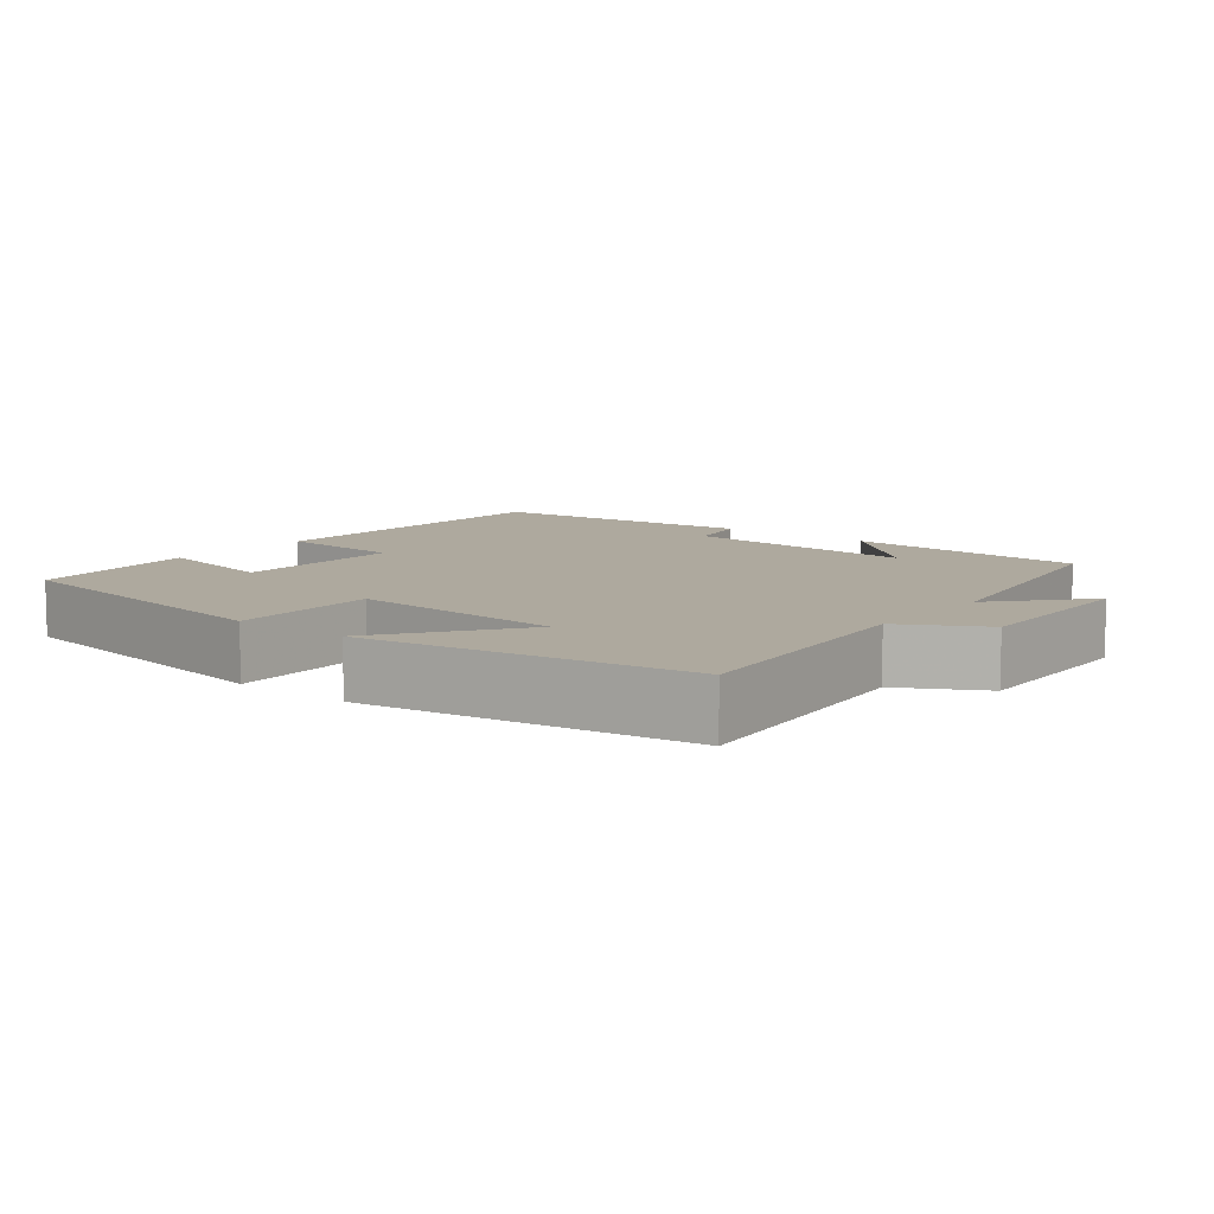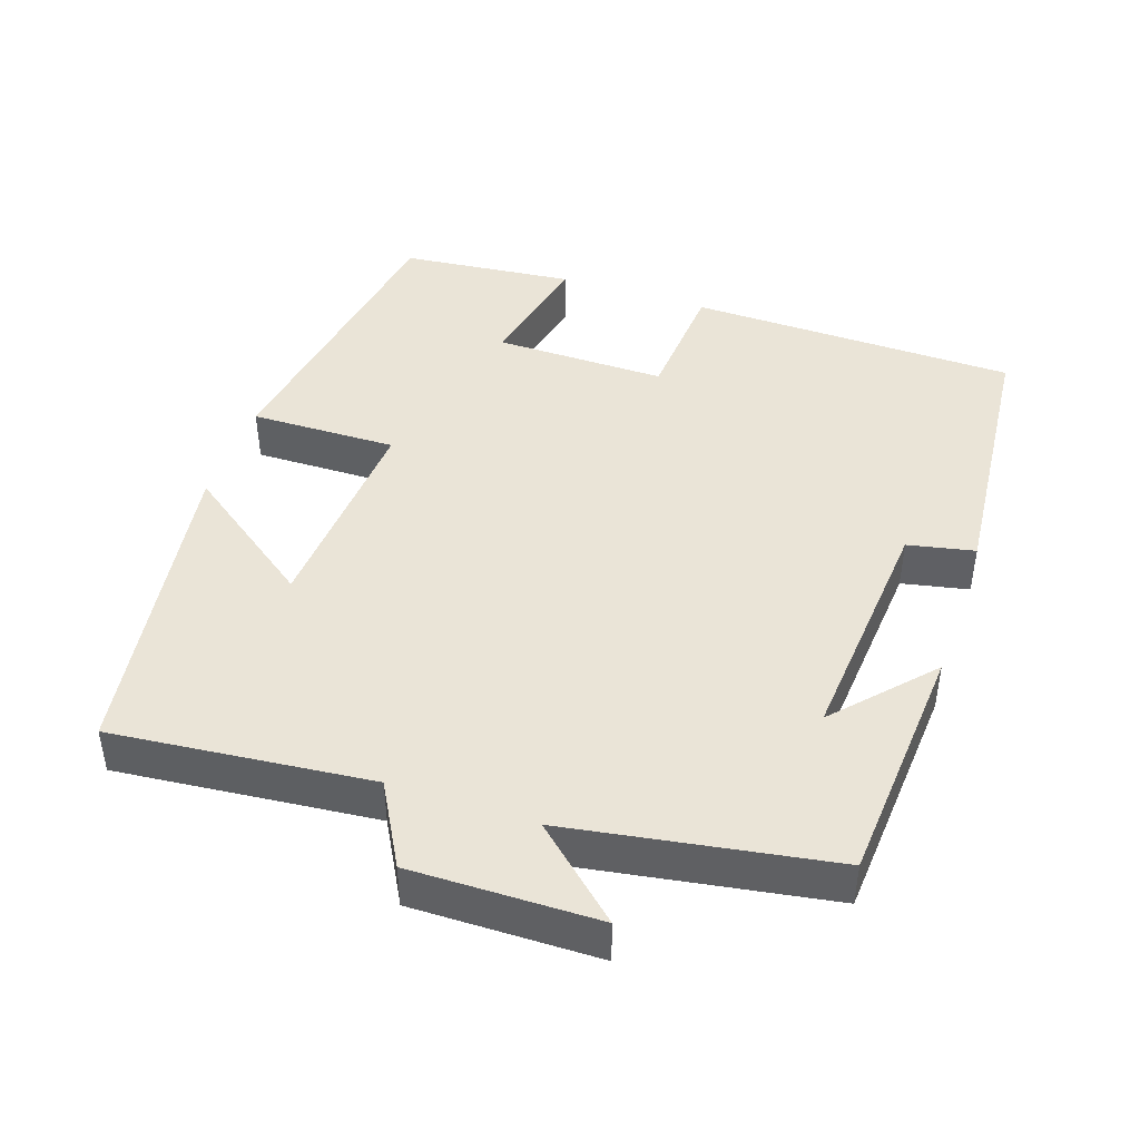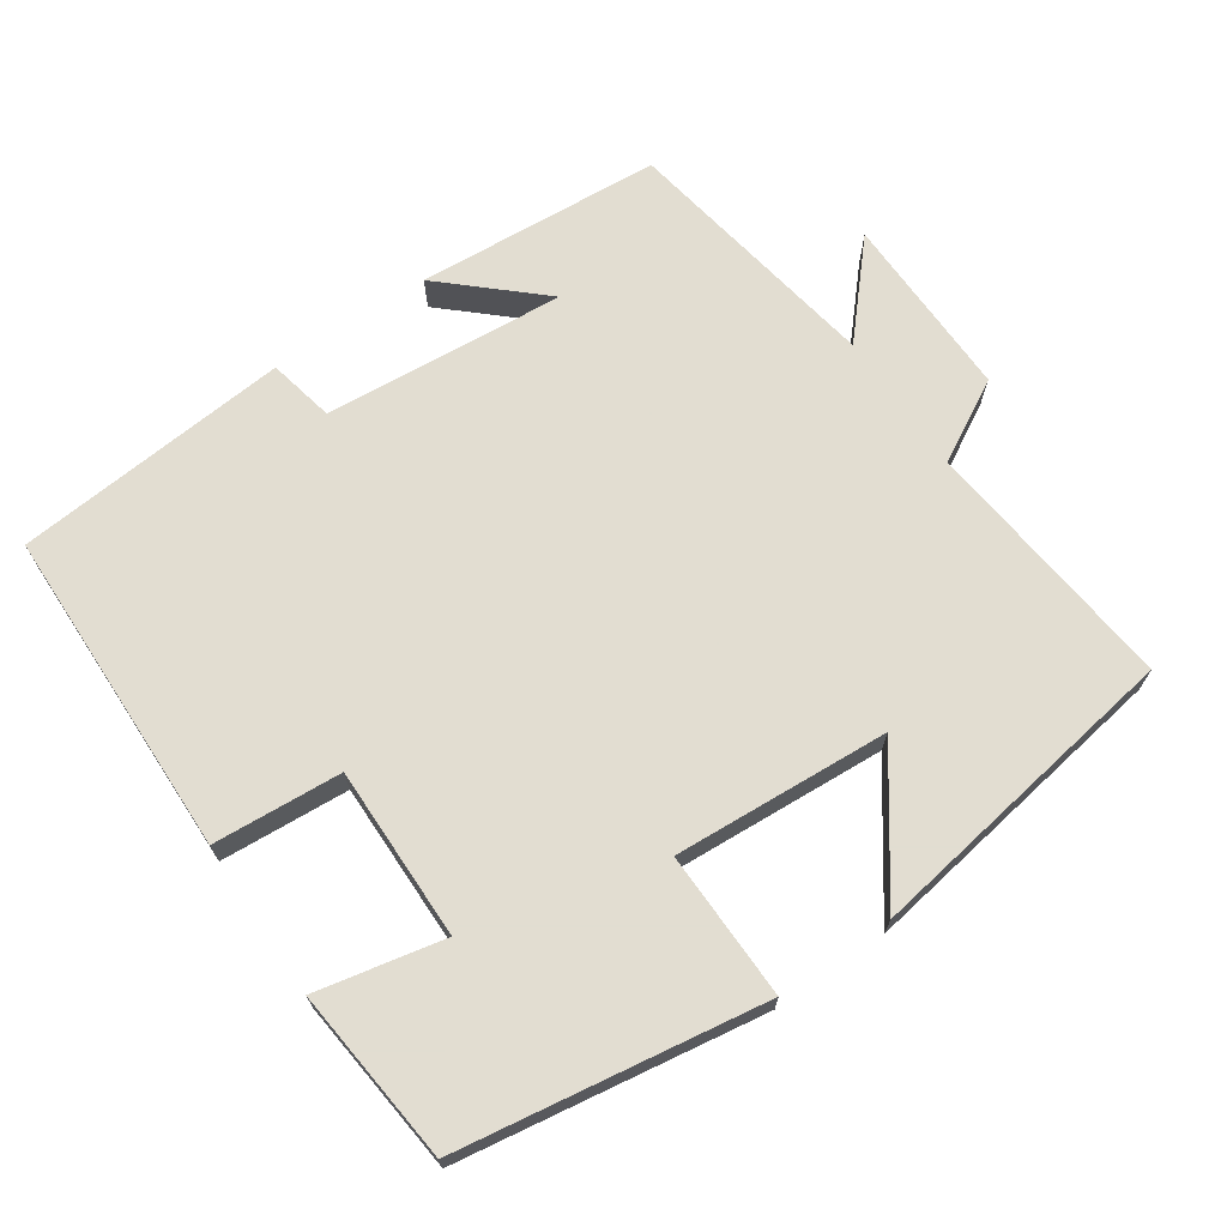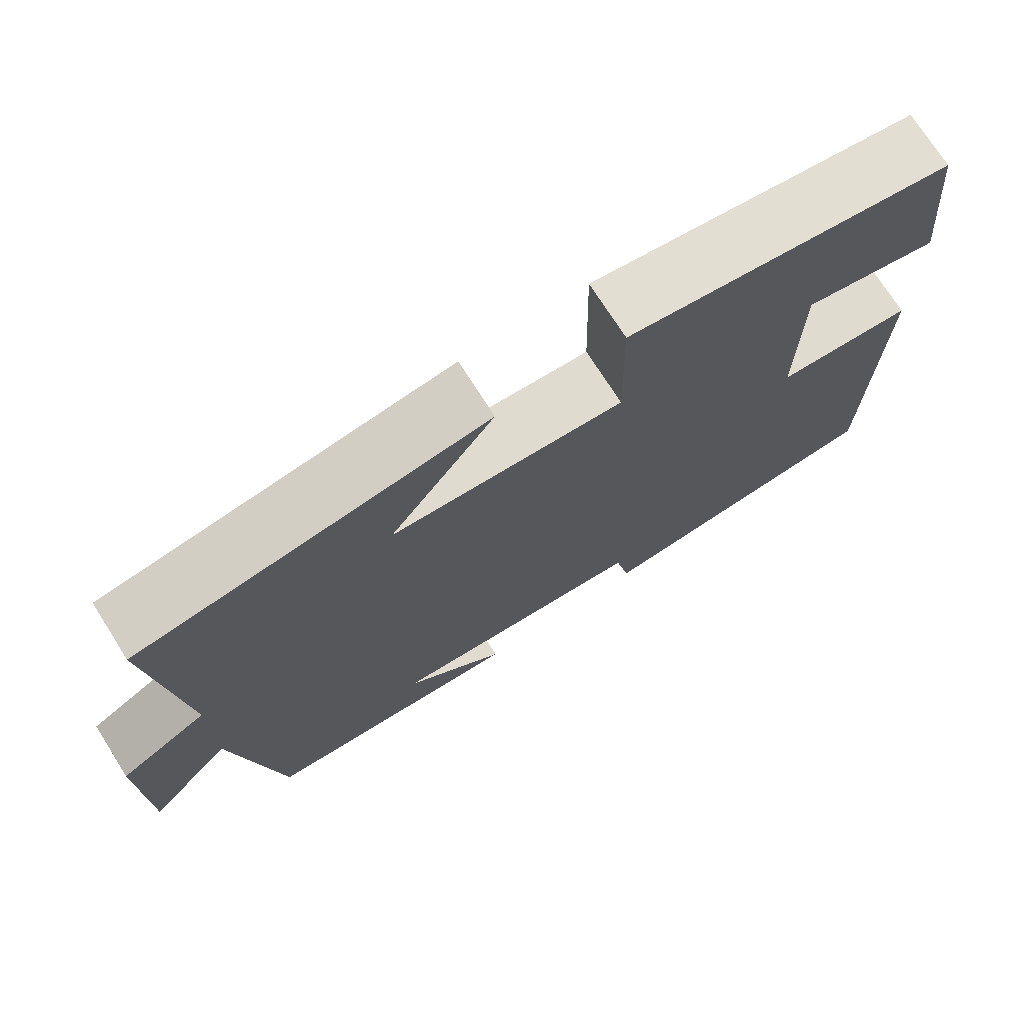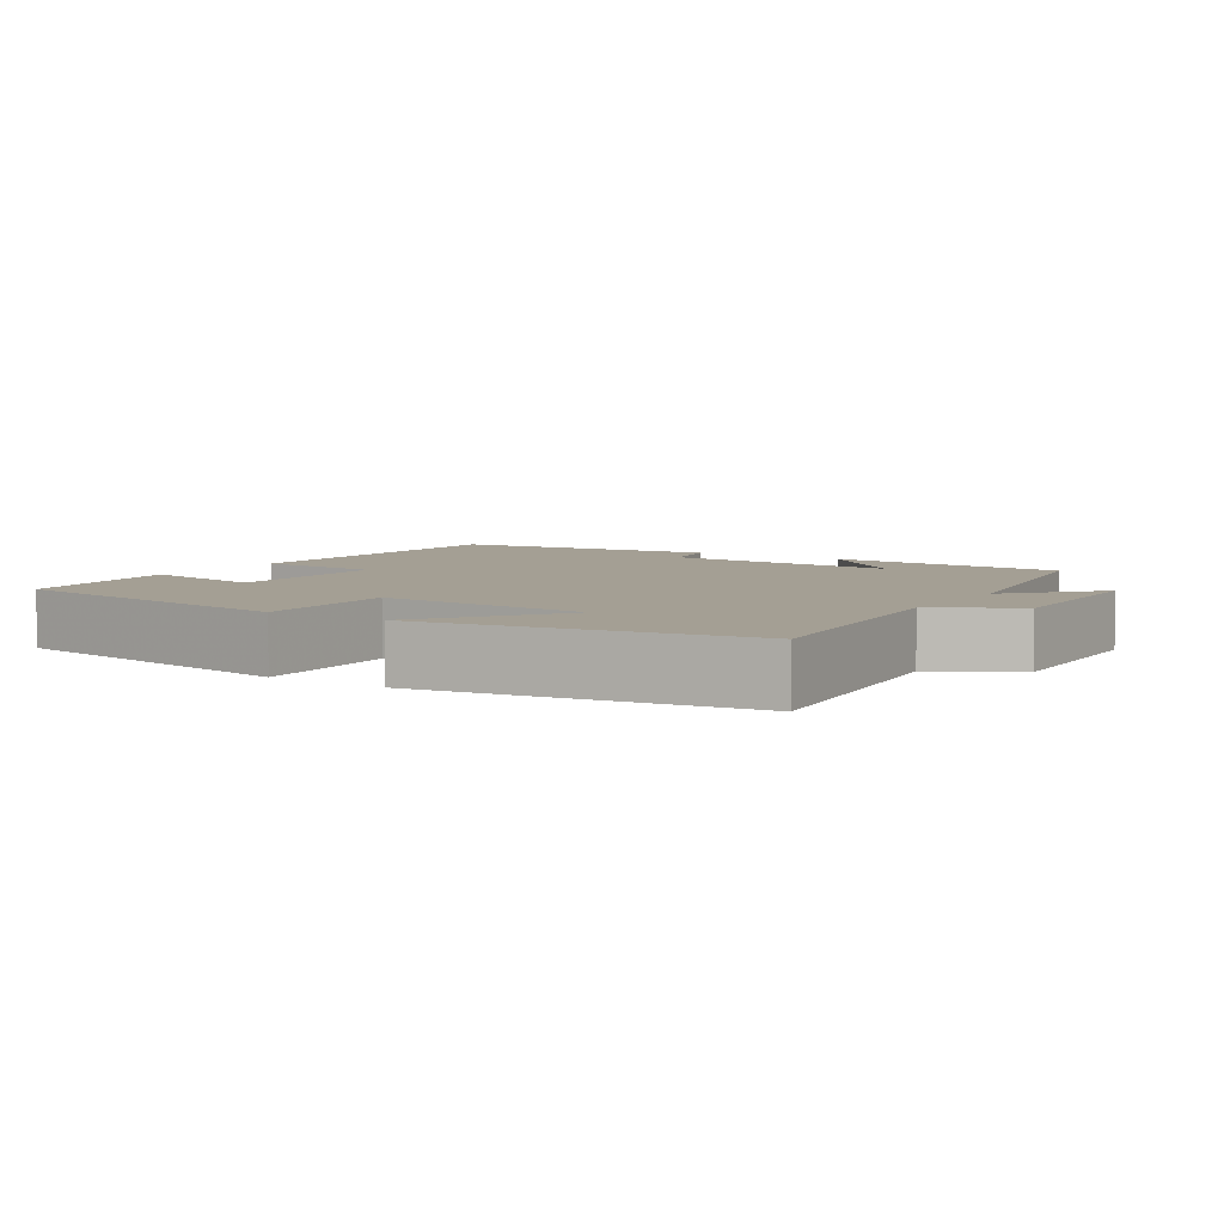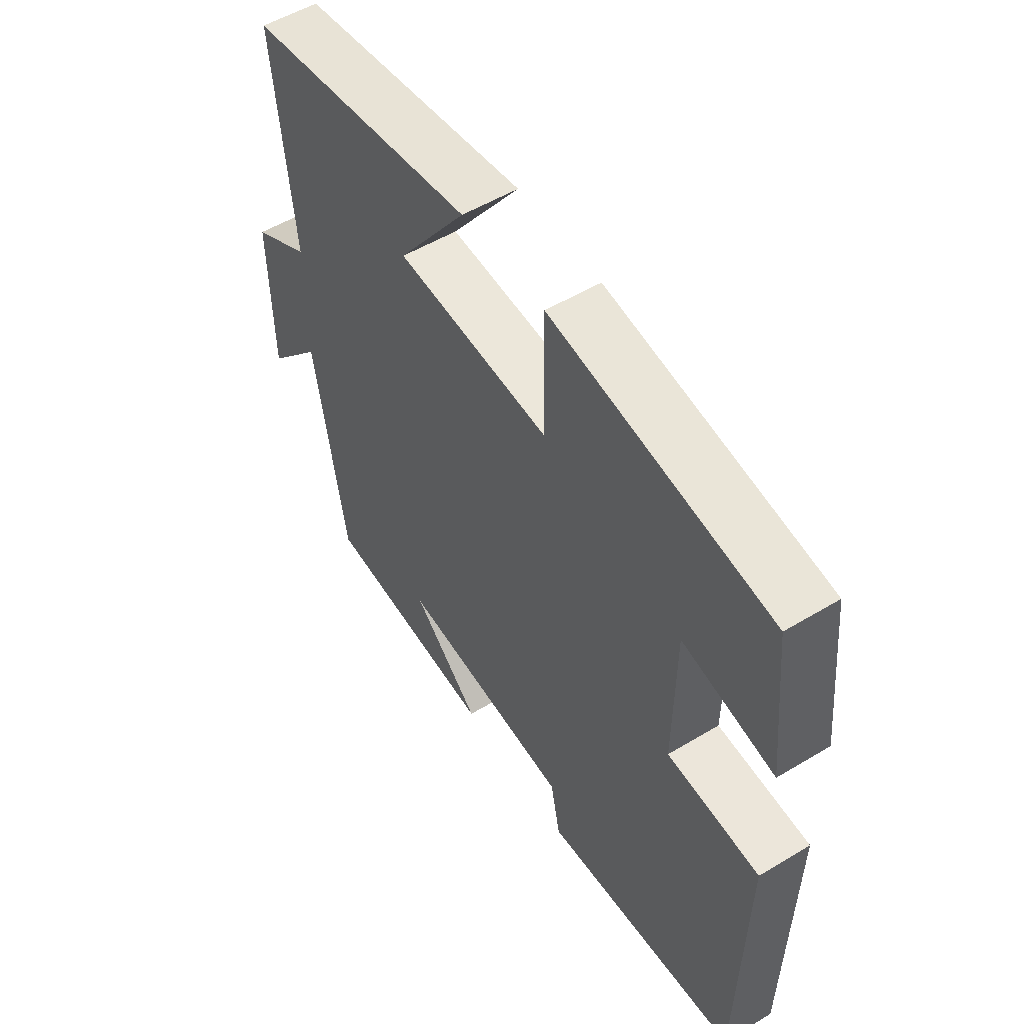
<metadata>
{"format":"obj","ext":"obj","renderer":"f3d","projection":"perspective","resolution":1024,"background":"white","views":[{"elev":9.0,"azim":38.5,"up":"+Y"},{"elev":43.8,"azim":108.9,"up":"+Y"},{"elev":68.6,"azim":-34.3,"up":"+Y"},{"elev":73.0,"azim":147.6,"up":"+Z"},{"elev":5.6,"azim":32.7,"up":"+Y"},{"elev":53.4,"azim":-122.7,"up":"+Z"}]}
</metadata>
<code>
v -0.475 0.07 0.436
v -0.06 0.07 0.5
v -0.064 0.07 0.299
v 0.23 0.07 0.317
v 0.098 0.07 0.5
v 0.536 0.07 0.431
v 0.5 0.07 0.078
v 0.611 0.07 0.016
v 0.607 0.07 -0.238
v 0.5 0.07 -0.118
v 0.44 0.07 -0.477
v 0.105 0.07 -0.5
v 0.234 0.07 -0.383
v -0.096 0.07 -0.409
v -0.115 0.07 -0.5
v -0.492 0.07 -0.465
v -0.5 0.07 -0.014
v -0.325 0.07 -0.002
v -0.327 0.07 0.234
v -0.5 0.07 0.198
v -0.475 0 0.436
v -0.06 0 0.5
v -0.064 0 0.299
v 0.23 0 0.317
v 0.098 0 0.5
v 0.536 0 0.431
v 0.5 0 0.078
v 0.611 0 0.016
v 0.607 0 -0.238
v 0.5 0 -0.118
v 0.44 0 -0.477
v 0.105 0 -0.5
v 0.234 0 -0.383
v -0.096 0 -0.409
v -0.115 0 -0.5
v -0.492 0 -0.465
v -0.5 0 -0.014
v -0.325 0 -0.002
v -0.327 0 0.234
v -0.5 0 0.198
f 19 20 1 2
f 18 19 2 3
f 15 16 17 18
f 14 15 18 3
f 13 14 3 4
f 11 12 13
f 10 11 13 4
f 7 8 9 10
f 7 10 4
f 4 5 6 7
f 22 21 40 39
f 23 22 39 38
f 38 37 36 35
f 23 38 35 34
f 24 23 34 33
f 33 32 31
f 24 33 31 30
f 30 29 28 27
f 24 30 27
f 27 26 25 24
f 1 21 22 2
f 2 22 23 3
f 3 23 24 4
f 4 24 25 5
f 5 25 26 6
f 6 26 27 7
f 7 27 28 8
f 8 28 29 9
f 9 29 30 10
f 10 30 31 11
f 11 31 32 12
f 12 32 33 13
f 13 33 34 14
f 14 34 35 15
f 15 35 36 16
f 16 36 37 17
f 17 37 38 18
f 18 38 39 19
f 19 39 40 20
f 20 40 21 1

</code>
